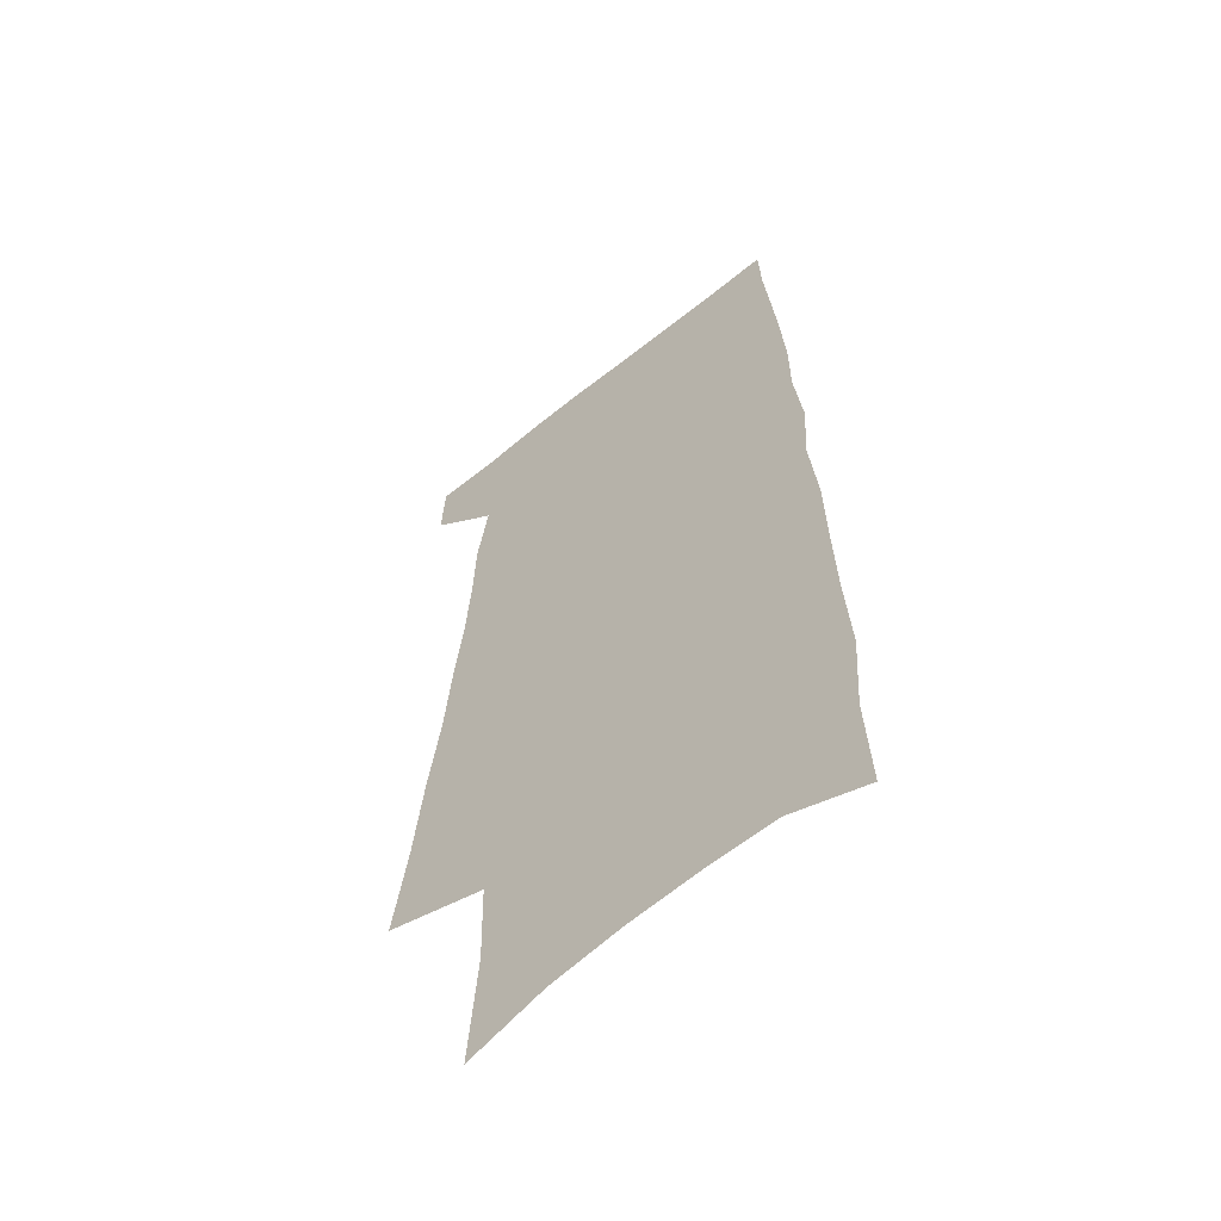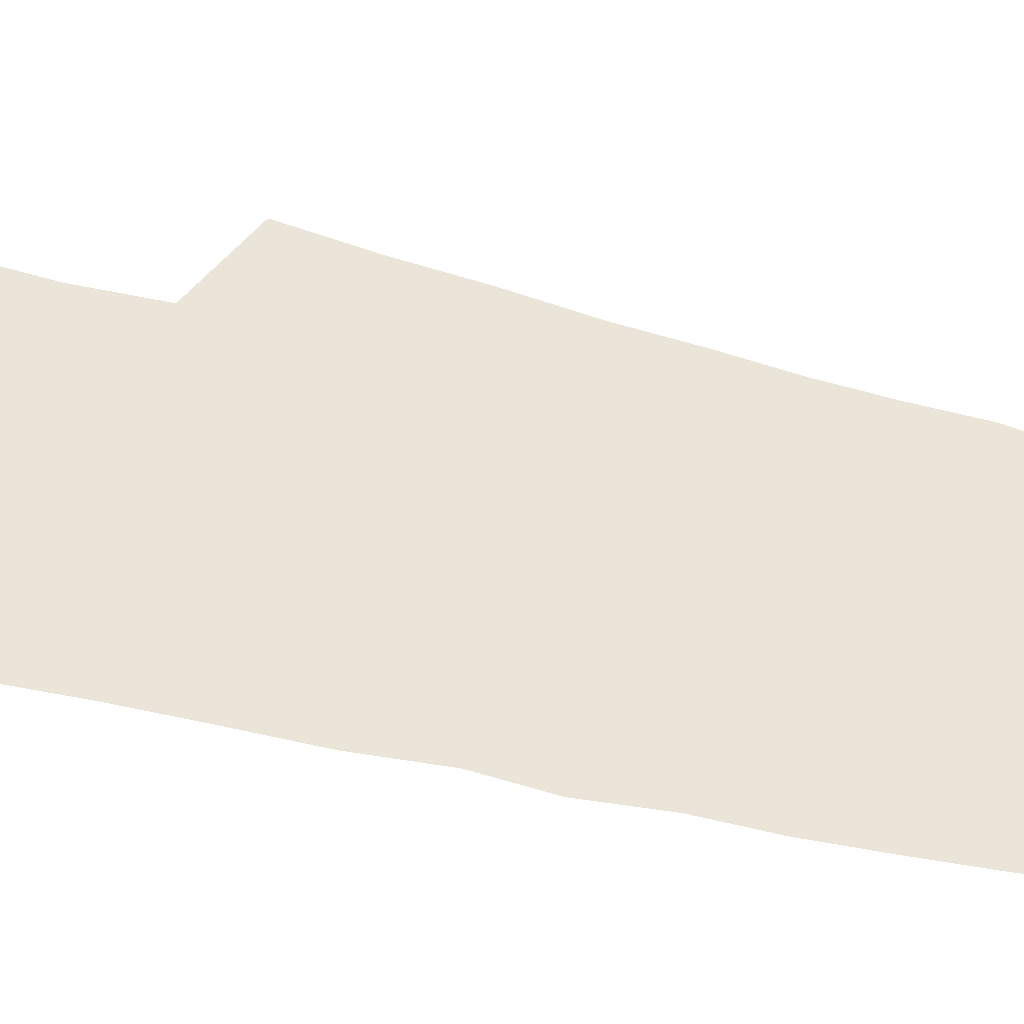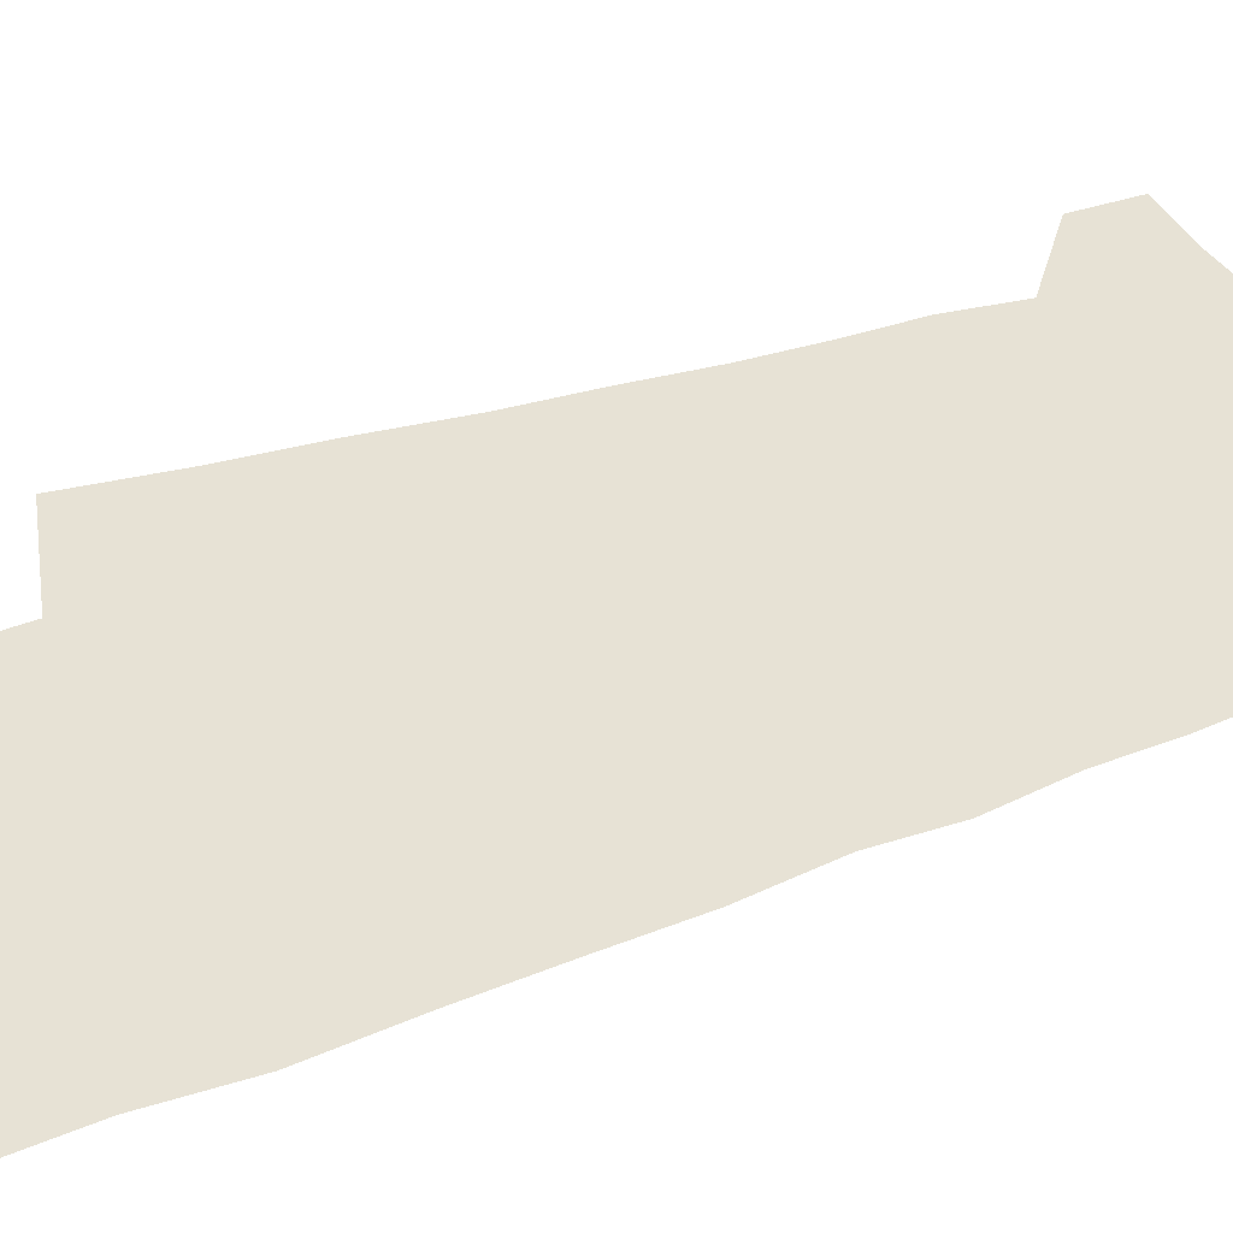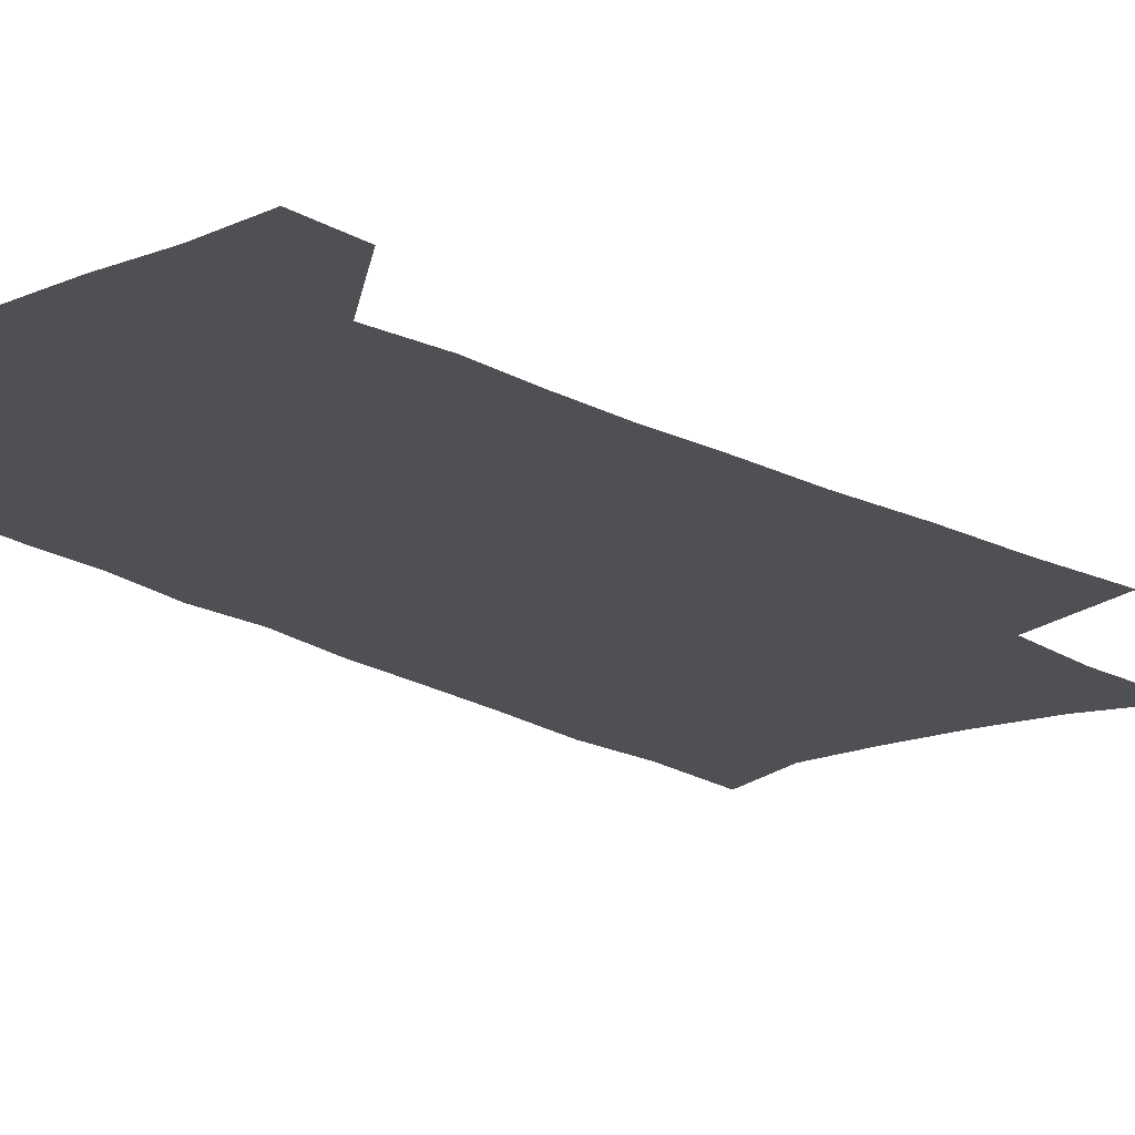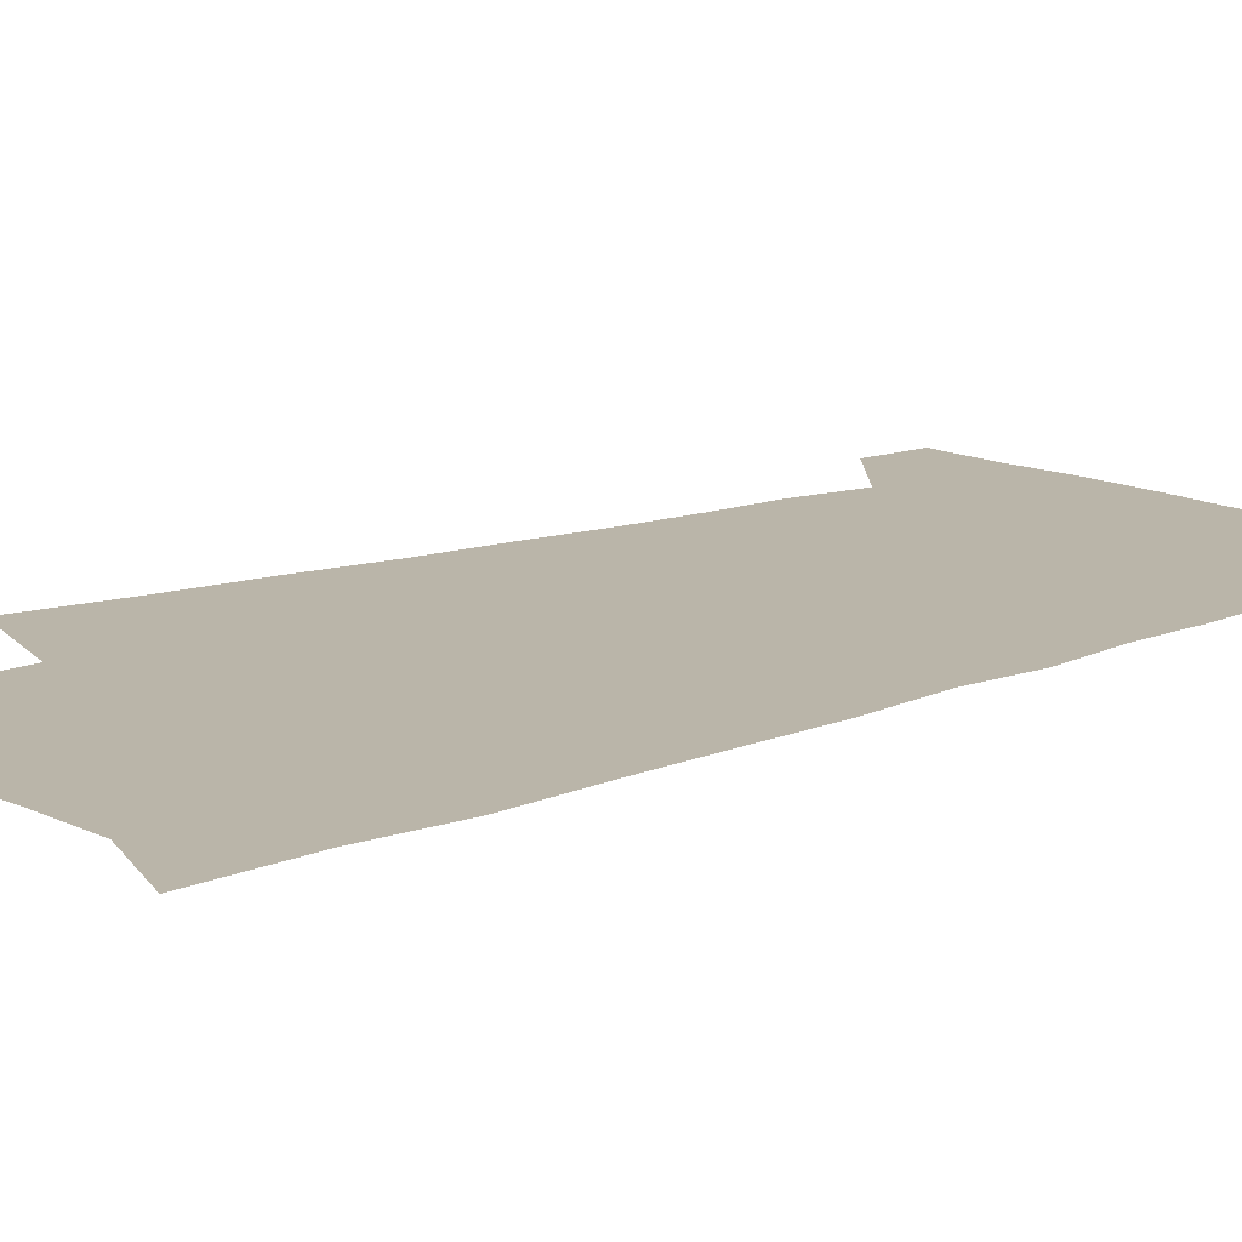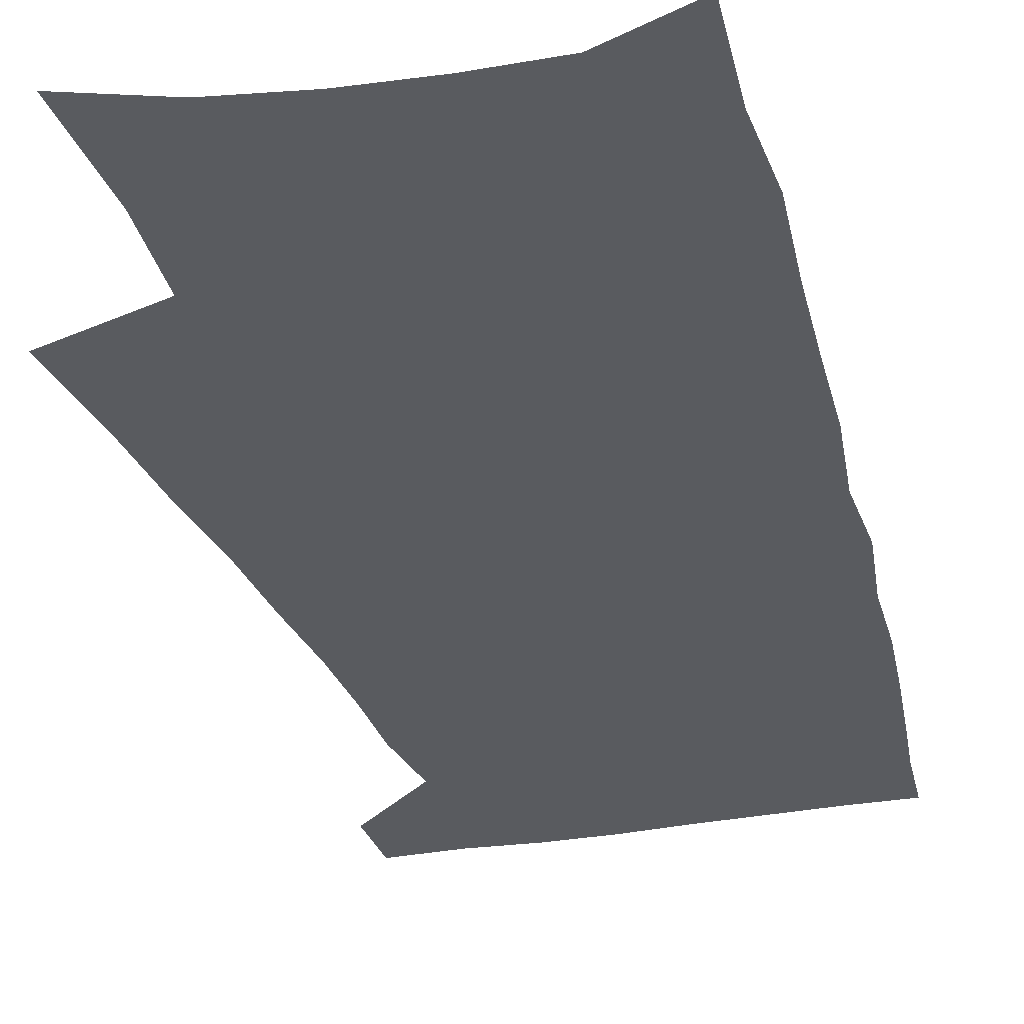
<metadata>
{"format":"obj","ext":"obj","renderer":"f3d","projection":"perspective","resolution":1024,"background":"white","views":[{"elev":-58.4,"azim":39.9,"up":"+Y"},{"elev":45.5,"azim":106.4,"up":"+Z"},{"elev":40.4,"azim":65.1,"up":"+Z"},{"elev":-18.7,"azim":-139.8,"up":"+Z"},{"elev":13.7,"azim":48.6,"up":"+Z"},{"elev":-32.1,"azim":15.0,"up":"+Z"}]}
</metadata>
<code>
v 513.8 503.8 0
v 514.8 524.5 0
v 513.1 271.4 0
v 518.3 304.3 0
v 521.7 333.8 0
v 526.2 363 0
v 528.7 389.2 0
v 531.9 414.6 0
v 533.7 438.1 0
v 534.6 460.3 0
v 538.3 483 0
v 537.2 503.9 0
v 537.4 524.4 0
v 547.3 192.3 0
v 550.4 231 0
v 549.6 260.6 0
v 553.4 293 0
v 555.2 321.1 0
v 554.9 346.3 0
v 557.1 372.7 0
v 558.2 396.8 0
v 558.6 419.5 0
v 559.4 441.7 0
v 560.5 463.3 0
v 560.8 483.8 0
v 561.1 503.8 0
v 558.3 526.2 0
v 574.3 201.5 0
v 577.7 242.7 0
v 578.4 272.4 0
v 579.2 300.5 0
v 579 325.8 0
v 579.9 352.2 0
v 581 377.5 0
v 580.5 399.3 0
v 580.8 421.6 0
v 581.7 443.9 0
v 581.8 464.4 0
v 581.9 484.4 0
v 582 503.8 0
v 579.5 526.6 0
v 599.7 205.7 0
v 601.1 244.3 0
v 601.7 276.1 0
v 601.9 303 0
v 601.9 329 0
v 601.8 353.2 0
v 602 377.9 0
v 602.3 401.7 0
v 602.1 423.2 0
v 602.2 444.9 0
v 602.1 465.1 0
v 602.3 485.1 0
v 601.8 504.8 0
v 601 525.9 0
v 624.4 207.7 0
v 624.3 245.6 0
v 624.3 274.8 0
v 624.7 300.7 0
v 623.8 329.5 0
v 623.5 354.7 0
v 623.2 378.9 0
v 622.9 401.7 0
v 622.8 423.3 0
v 622.4 444.8 0
v 622.1 465.4 0
v 621.9 485.3 0
v 621.8 504.8 0
v 621.7 525.7 0
v 649 208.1 0
v 648 241.9 0
v 648 270.5 0
v 648 297.7 0
v 647.1 325.5 0
v 646.2 351.6 0
v 645.3 376.5 0
v 644.9 399.7 0
v 644 422.4 0
v 643.4 444 0
v 643.2 464.8 0
v 642.5 485.2 0
v 642.1 505.3 0
v 642.3 525.5 0
v 676.5 198.1 0
v 675.1 232 0
v 677 259.2 0
v 675.1 289.3 0
v 674.2 317.3 0
v 673.6 343.6 0
v 670.9 370.9 0
v 672.3 393.9 0
v 669.5 418.5 0
v 669.3 440.8 0
v 667.7 462.9 0
v 665.8 484.5 0
v 663.7 505.6 0
v 662.7 526 0
v 691 601 0
f 11 12 1
f 1 12 2
f 12 13 2
f 16 17 3
f 3 17 4
f 17 18 4
f 4 18 5
f 18 19 5
f 5 19 6
f 19 20 6
f 6 20 7
f 20 21 7
f 7 21 8
f 21 22 8
f 8 22 9
f 22 23 9
f 9 23 10
f 23 24 10
f 10 24 11
f 24 25 11
f 11 25 12
f 25 26 12
f 12 26 13
f 26 27 13
f 14 28 15
f 28 29 15
f 15 29 16
f 29 30 16
f 16 30 17
f 30 31 17
f 17 31 18
f 31 32 18
f 18 32 19
f 32 33 19
f 19 33 20
f 33 34 20
f 20 34 21
f 34 35 21
f 21 35 22
f 35 36 22
f 22 36 23
f 36 37 23
f 23 37 24
f 37 38 24
f 24 38 25
f 38 39 25
f 25 39 26
f 39 40 26
f 26 40 27
f 40 41 27
f 28 42 29
f 42 43 29
f 29 43 30
f 43 44 30
f 30 44 31
f 44 45 31
f 31 45 32
f 45 46 32
f 32 46 33
f 46 47 33
f 33 47 34
f 47 48 34
f 34 48 35
f 48 49 35
f 35 49 36
f 49 50 36
f 36 50 37
f 50 51 37
f 37 51 38
f 51 52 38
f 38 52 39
f 52 53 39
f 39 53 40
f 53 54 40
f 40 54 41
f 54 55 41
f 42 56 43
f 56 57 43
f 43 57 44
f 57 58 44
f 44 58 45
f 58 59 45
f 45 59 46
f 59 60 46
f 46 60 47
f 60 61 47
f 47 61 48
f 61 62 48
f 48 62 49
f 62 63 49
f 49 63 50
f 63 64 50
f 50 64 51
f 64 65 51
f 51 65 52
f 65 66 52
f 52 66 53
f 66 67 53
f 53 67 54
f 67 68 54
f 54 68 55
f 68 69 55
f 56 70 57
f 70 71 57
f 57 71 58
f 71 72 58
f 58 72 59
f 72 73 59
f 59 73 60
f 73 74 60
f 60 74 61
f 74 75 61
f 61 75 62
f 75 76 62
f 62 76 63
f 76 77 63
f 63 77 64
f 77 78 64
f 64 78 65
f 78 79 65
f 65 79 66
f 79 80 66
f 66 80 67
f 80 81 67
f 67 81 68
f 81 82 68
f 68 82 69
f 82 83 69
f 70 84 71
f 84 85 71
f 71 85 72
f 85 86 72
f 72 86 73
f 86 87 73
f 73 87 74
f 87 88 74
f 74 88 75
f 88 89 75
f 75 89 76
f 89 90 76
f 76 90 77
f 90 91 77
f 77 91 78
f 91 92 78
f 78 92 79
f 92 93 79
f 79 93 80
f 93 94 80
f 80 94 81
f 94 95 81
f 81 95 82
f 95 96 82
f 82 96 83
f 96 97 83

</code>
